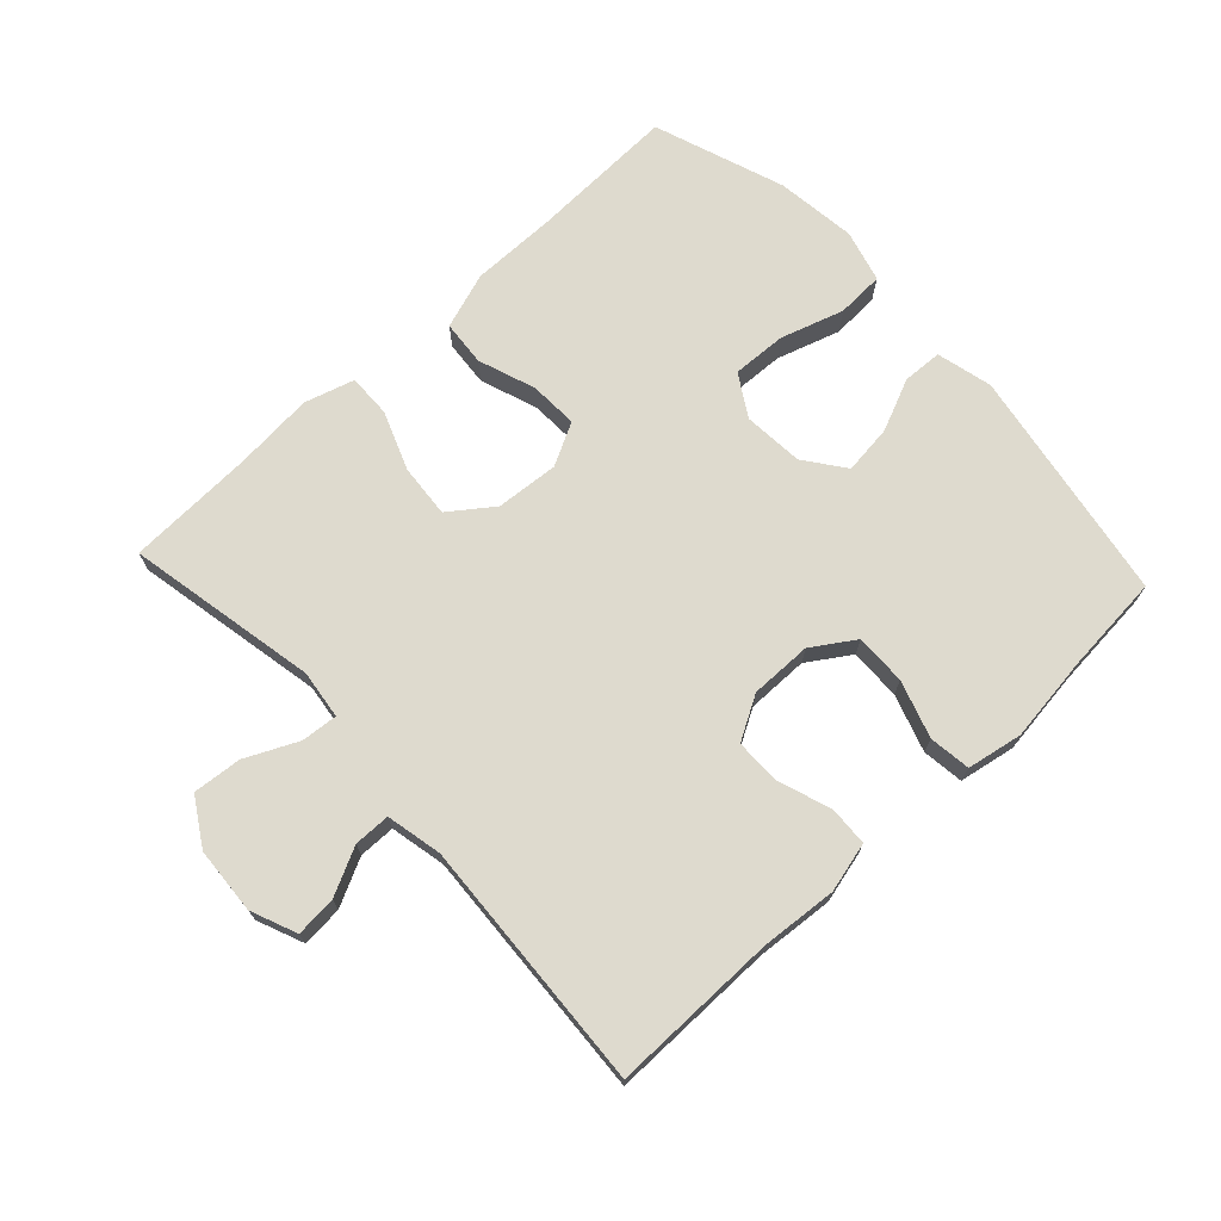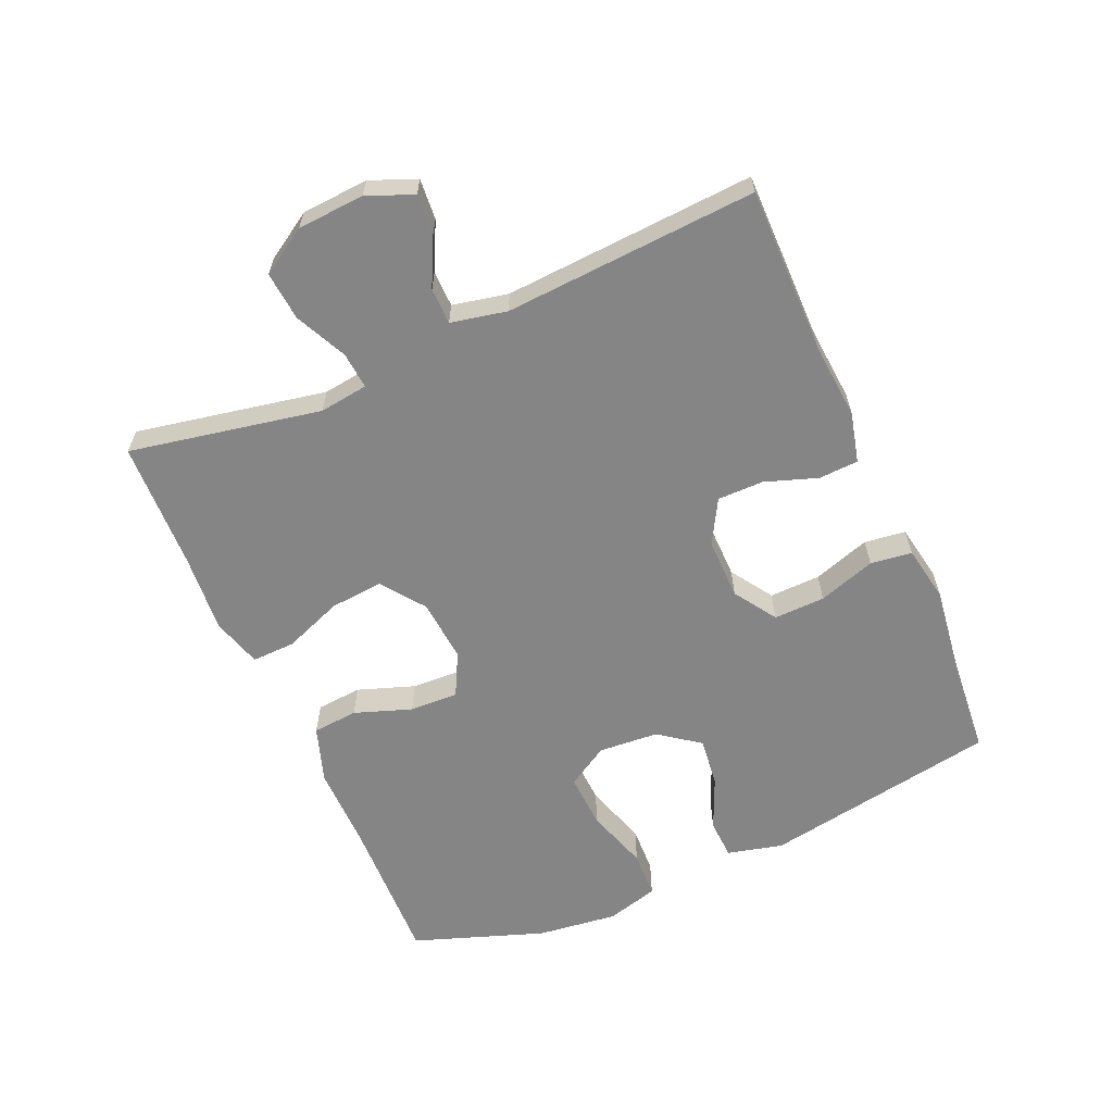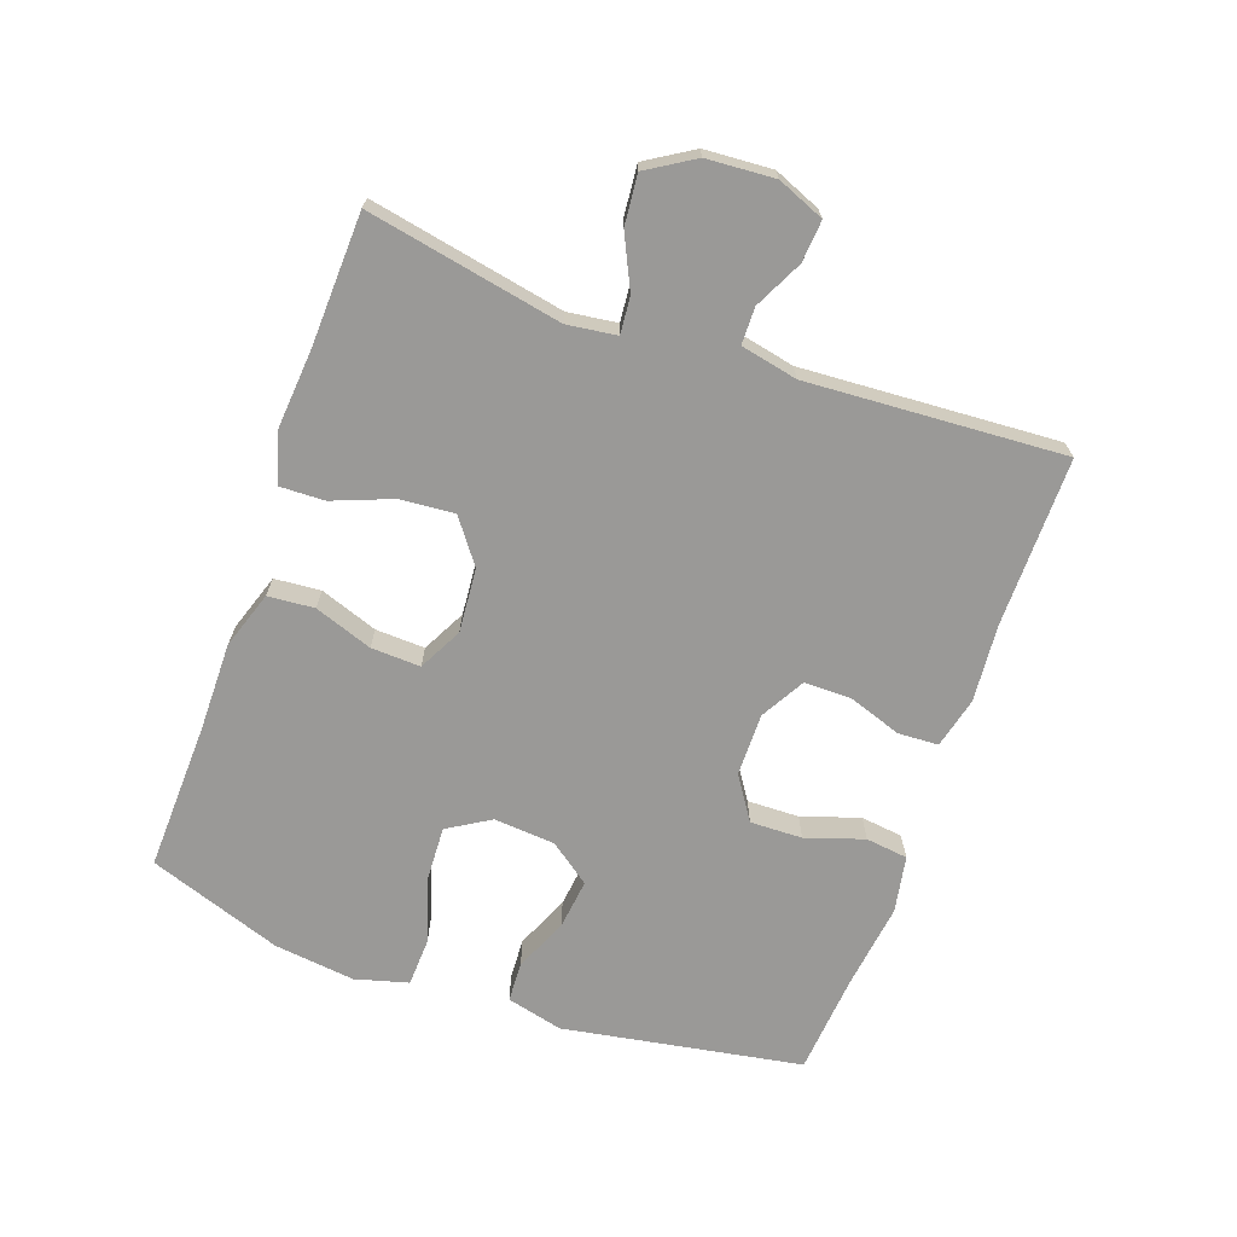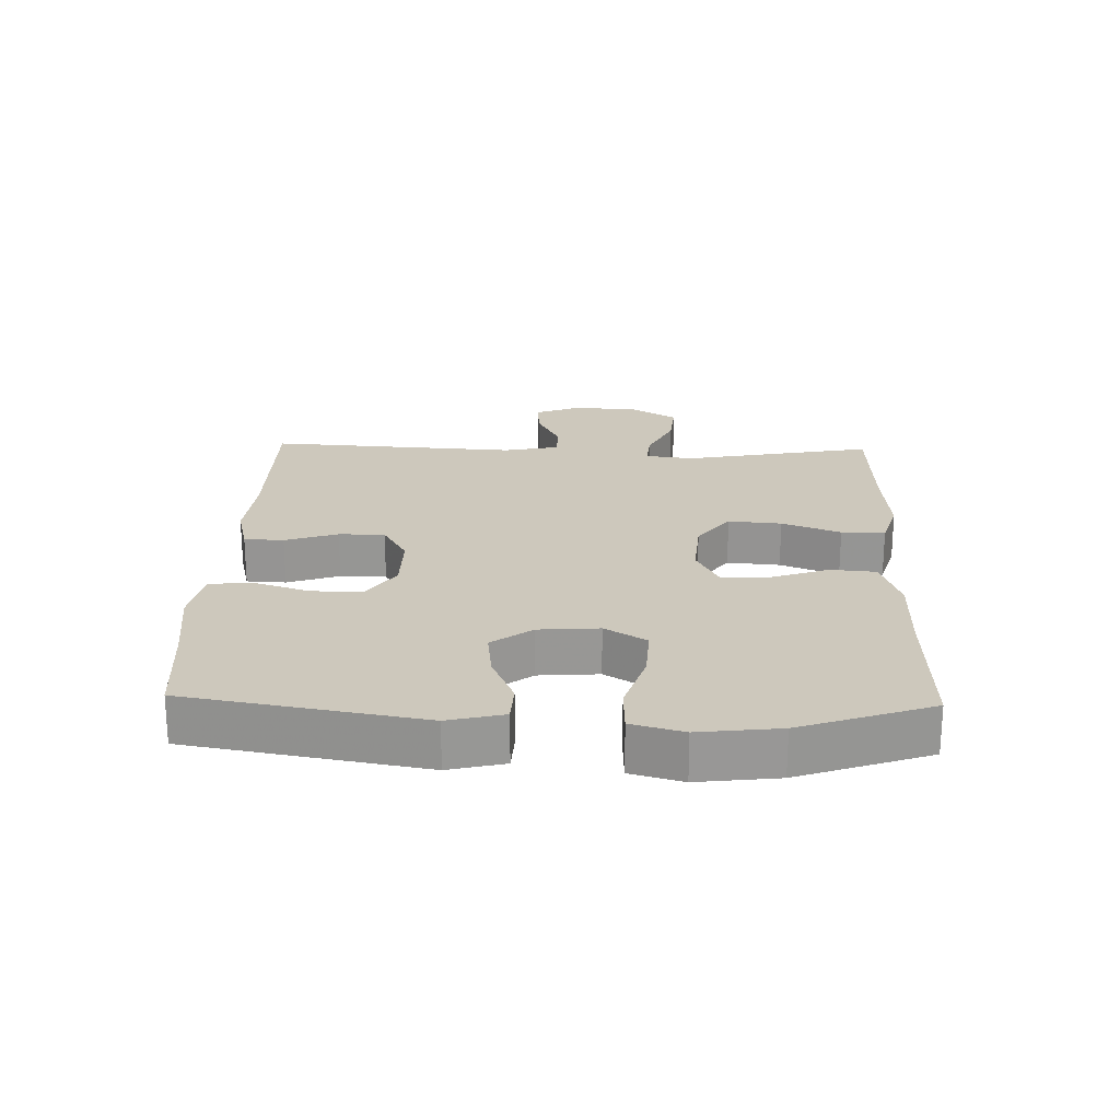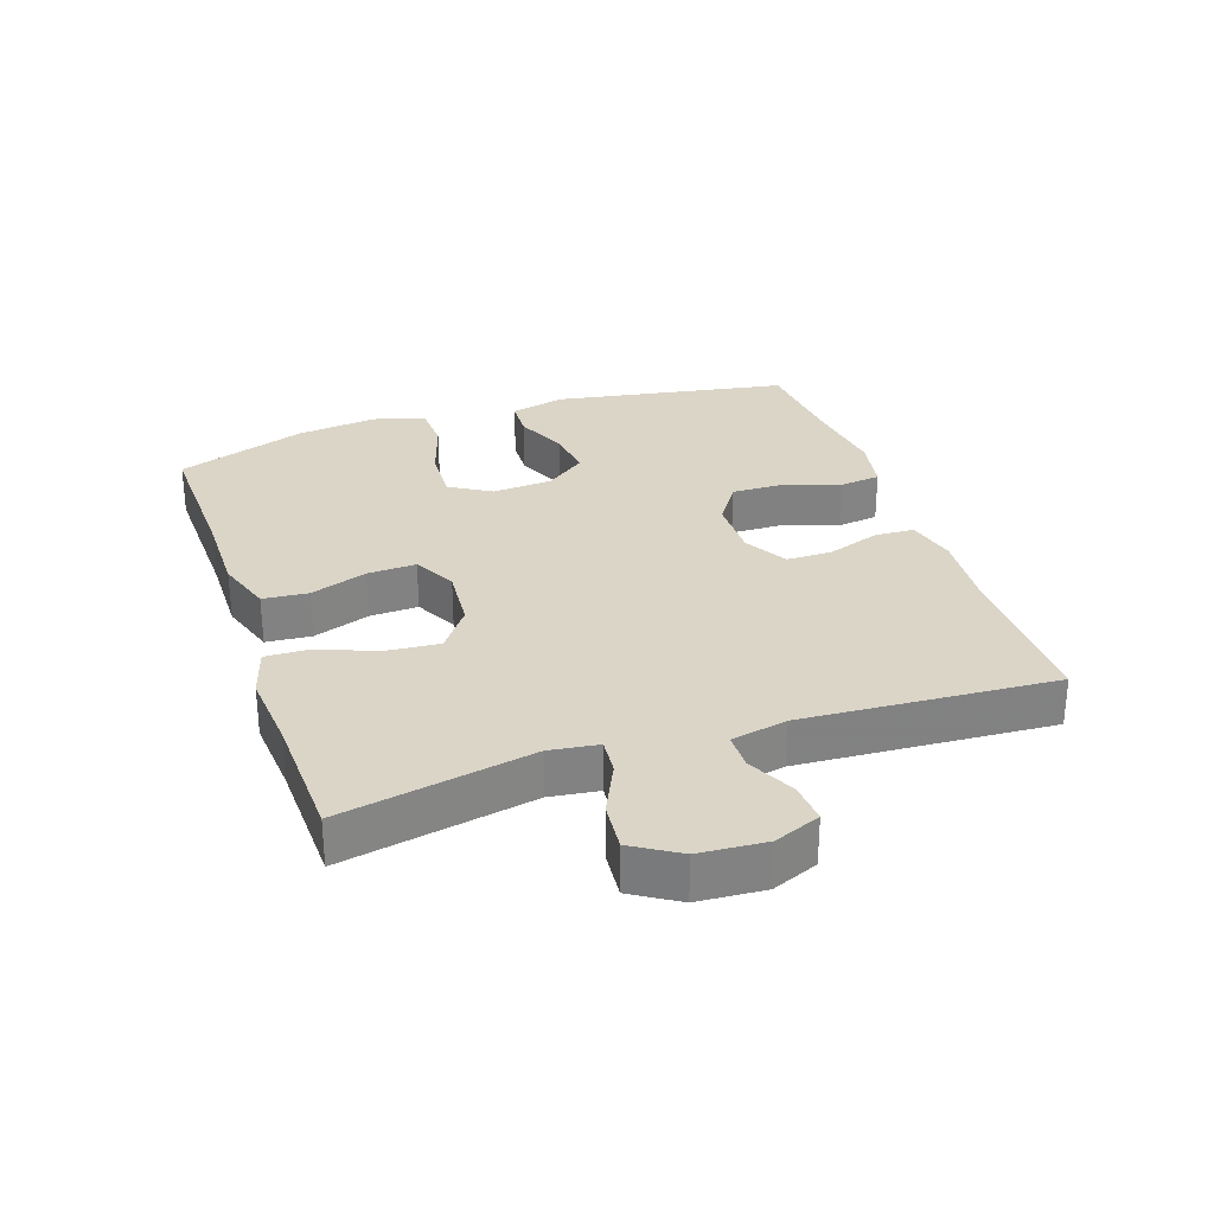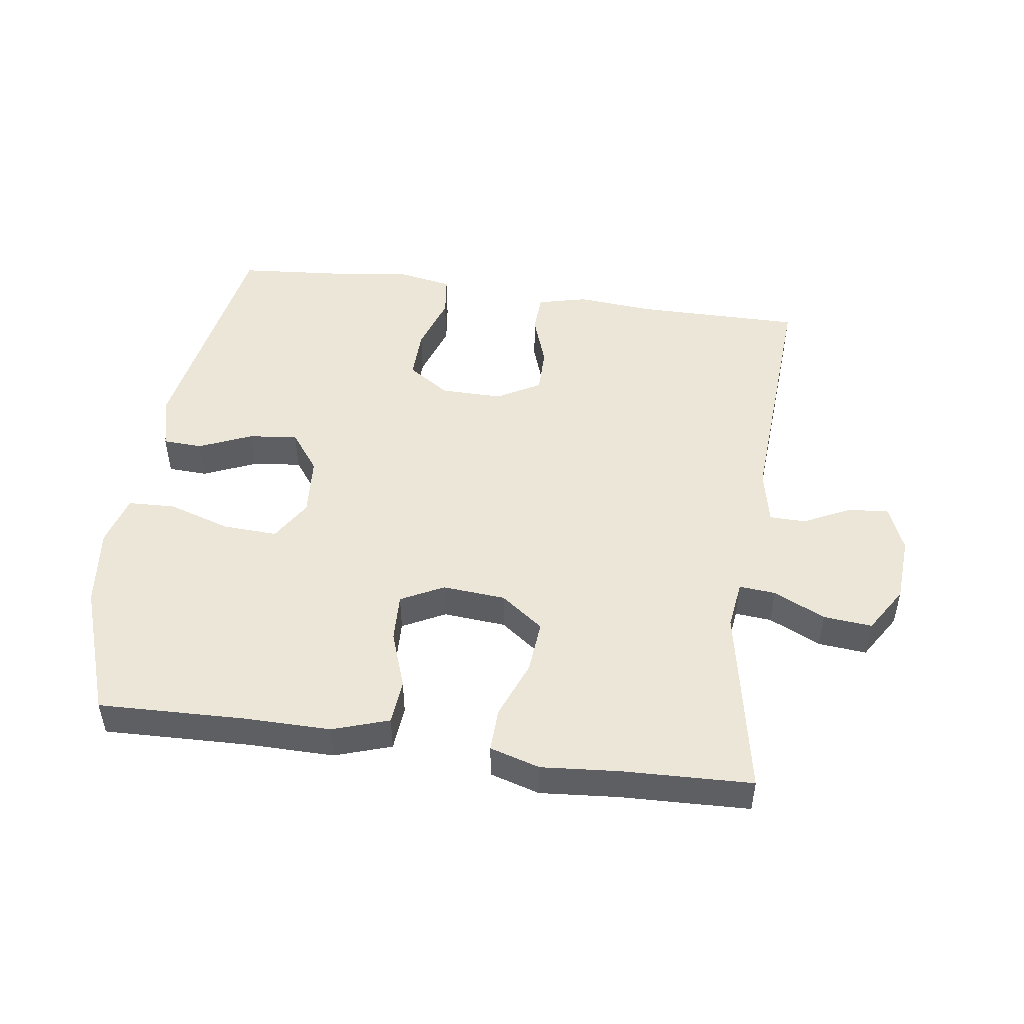
<metadata>
{"format":"obj","ext":"obj","renderer":"f3d","projection":"perspective","resolution":1024,"background":"white","views":[{"elev":71.3,"azim":137.0,"up":"+Y"},{"elev":-61.9,"azim":113.6,"up":"+Y"},{"elev":-69.0,"azim":70.4,"up":"+Y"},{"elev":22.1,"azim":-88.3,"up":"+Y"},{"elev":29.5,"azim":71.3,"up":"+Y"},{"elev":48.8,"azim":8.1,"up":"+Y"}]}
</metadata>
<code>
v 0.5 0.07 -0.5
v 0.243 0.07 -0.499
v 0.126 0.07 -0.509
v 0.049 0.07 -0.49
v 0.046 0.07 -0.429
v 0.074 0.07 -0.348
v 0.074 0.07 -0.277
v 0.007 0.07 -0.239
v -0.088 0.07 -0.24
v -0.153 0.07 -0.283
v -0.151 0.07 -0.362
v -0.122 0.07 -0.45
v -0.13 0.07 -0.514
v -0.216 0.07 -0.53
v -0.346 0.07 -0.513
v -0.5 0.07 -0.5
v -0.563 0.07 -0.138
v -0.542 0.07 -0.052
v -0.481 0.07 -0.049
v -0.4 0.07 -0.084
v -0.324 0.07 -0.093
v -0.278 0.07 -0.031
v -0.271 0.07 0.062
v -0.31 0.07 0.126
v -0.394 0.07 0.122
v -0.491 0.07 0.091
v -0.564 0.07 0.094
v -0.586 0.07 0.174
v -0.571 0.07 0.298
v -0.5 0.07 0.5
v -0.274 0.07 0.493
v -0.141 0.07 0.494
v -0.054 0.07 0.465
v -0.048 0.07 0.395
v -0.079 0.07 0.307
v -0.082 0.07 0.232
v -0.016 0.07 0.198
v 0.081 0.07 0.206
v 0.147 0.07 0.255
v 0.14 0.07 0.337
v 0.105 0.07 0.427
v 0.103 0.07 0.494
v 0.18 0.07 0.517
v 0.301 0.07 0.507
v 0.5 0.07 0.5
v 0.443 0.07 0.205
v 0.453 0.07 0.13
v 0.509 0.07 0.135
v 0.589 0.07 0.173
v 0.664 0.07 0.18
v 0.708 0.07 0.109
v 0.715 0.07 0.006
v 0.686 0.07 -0.065
v 0.623 0.07 -0.06
v 0.55 0.07 -0.024
v 0.494 0.07 -0.025
v 0.476 0.07 -0.111
v 0.5 0 -0.5
v 0.243 0 -0.499
v 0.126 0 -0.509
v 0.049 0 -0.49
v 0.046 0 -0.429
v 0.074 0 -0.348
v 0.074 0 -0.277
v 0.007 0 -0.239
v -0.088 0 -0.24
v -0.153 0 -0.283
v -0.151 0 -0.362
v -0.122 0 -0.45
v -0.13 0 -0.514
v -0.216 0 -0.53
v -0.346 0 -0.513
v -0.5 0 -0.5
v -0.563 0 -0.138
v -0.542 0 -0.052
v -0.481 0 -0.049
v -0.4 0 -0.084
v -0.324 0 -0.093
v -0.278 0 -0.031
v -0.271 0 0.062
v -0.31 0 0.126
v -0.394 0 0.122
v -0.491 0 0.091
v -0.564 0 0.094
v -0.586 0 0.174
v -0.571 0 0.298
v -0.5 0 0.5
v -0.274 0 0.493
v -0.141 0 0.494
v -0.054 0 0.465
v -0.048 0 0.395
v -0.079 0 0.307
v -0.082 0 0.232
v -0.016 0 0.198
v 0.081 0 0.206
v 0.147 0 0.255
v 0.14 0 0.337
v 0.105 0 0.427
v 0.103 0 0.494
v 0.18 0 0.517
v 0.301 0 0.507
v 0.5 0 0.5
v 0.443 0 0.205
v 0.453 0 0.13
v 0.509 0 0.135
v 0.589 0 0.173
v 0.664 0 0.18
v 0.708 0 0.109
v 0.715 0 0.006
v 0.686 0 -0.065
v 0.623 0 -0.06
v 0.55 0 -0.024
v 0.494 0 -0.025
v 0.476 0 -0.111
f 52 53 54 55
f 52 55 56
f 51 52 56
f 48 49 50 51
f 47 48 51 56
f 44 45 46
f 44 46 47
f 40 41 42 43
f 39 40 43 44
f 32 33 34 35
f 31 32 35 36
f 30 31 36
f 29 30 36
f 28 29 36 37
f 25 26 27 28
f 24 25 28 37
f 17 18 19 20
f 15 16 17 20
f 15 20 21
f 14 15 21 22
f 11 12 13 14
f 10 11 14 22
f 3 4 5 6
f 2 3 6 7
f 57 1 2 7
f 56 57 7 8
f 39 44 47 56
f 38 39 56 8
f 23 24 37 38
f 23 38 8 9
f 9 10 22 23
f 112 111 110 109
f 113 112 109
f 113 109 108
f 108 107 106 105
f 113 108 105 104
f 103 102 101
f 104 103 101
f 100 99 98 97
f 101 100 97 96
f 92 91 90 89
f 93 92 89 88
f 93 88 87
f 93 87 86
f 94 93 86 85
f 85 84 83 82
f 94 85 82 81
f 77 76 75 74
f 77 74 73 72
f 78 77 72
f 79 78 72 71
f 71 70 69 68
f 79 71 68 67
f 63 62 61 60
f 64 63 60 59
f 64 59 58 114
f 65 64 114 113
f 113 104 101 96
f 65 113 96 95
f 95 94 81 80
f 66 65 95 80
f 80 79 67 66
f 1 58 59 2
f 2 59 60 3
f 3 60 61 4
f 4 61 62 5
f 5 62 63 6
f 6 63 64 7
f 7 64 65 8
f 8 65 66 9
f 9 66 67 10
f 10 67 68 11
f 11 68 69 12
f 12 69 70 13
f 13 70 71 14
f 14 71 72 15
f 15 72 73 16
f 16 73 74 17
f 17 74 75 18
f 18 75 76 19
f 19 76 77 20
f 20 77 78 21
f 21 78 79 22
f 22 79 80 23
f 23 80 81 24
f 24 81 82 25
f 25 82 83 26
f 26 83 84 27
f 27 84 85 28
f 28 85 86 29
f 29 86 87 30
f 30 87 88 31
f 31 88 89 32
f 32 89 90 33
f 33 90 91 34
f 34 91 92 35
f 35 92 93 36
f 36 93 94 37
f 37 94 95 38
f 38 95 96 39
f 39 96 97 40
f 40 97 98 41
f 41 98 99 42
f 42 99 100 43
f 43 100 101 44
f 44 101 102 45
f 45 102 103 46
f 46 103 104 47
f 47 104 105 48
f 48 105 106 49
f 49 106 107 50
f 50 107 108 51
f 51 108 109 52
f 52 109 110 53
f 53 110 111 54
f 54 111 112 55
f 55 112 113 56
f 56 113 114 57
f 57 114 58 1

</code>
